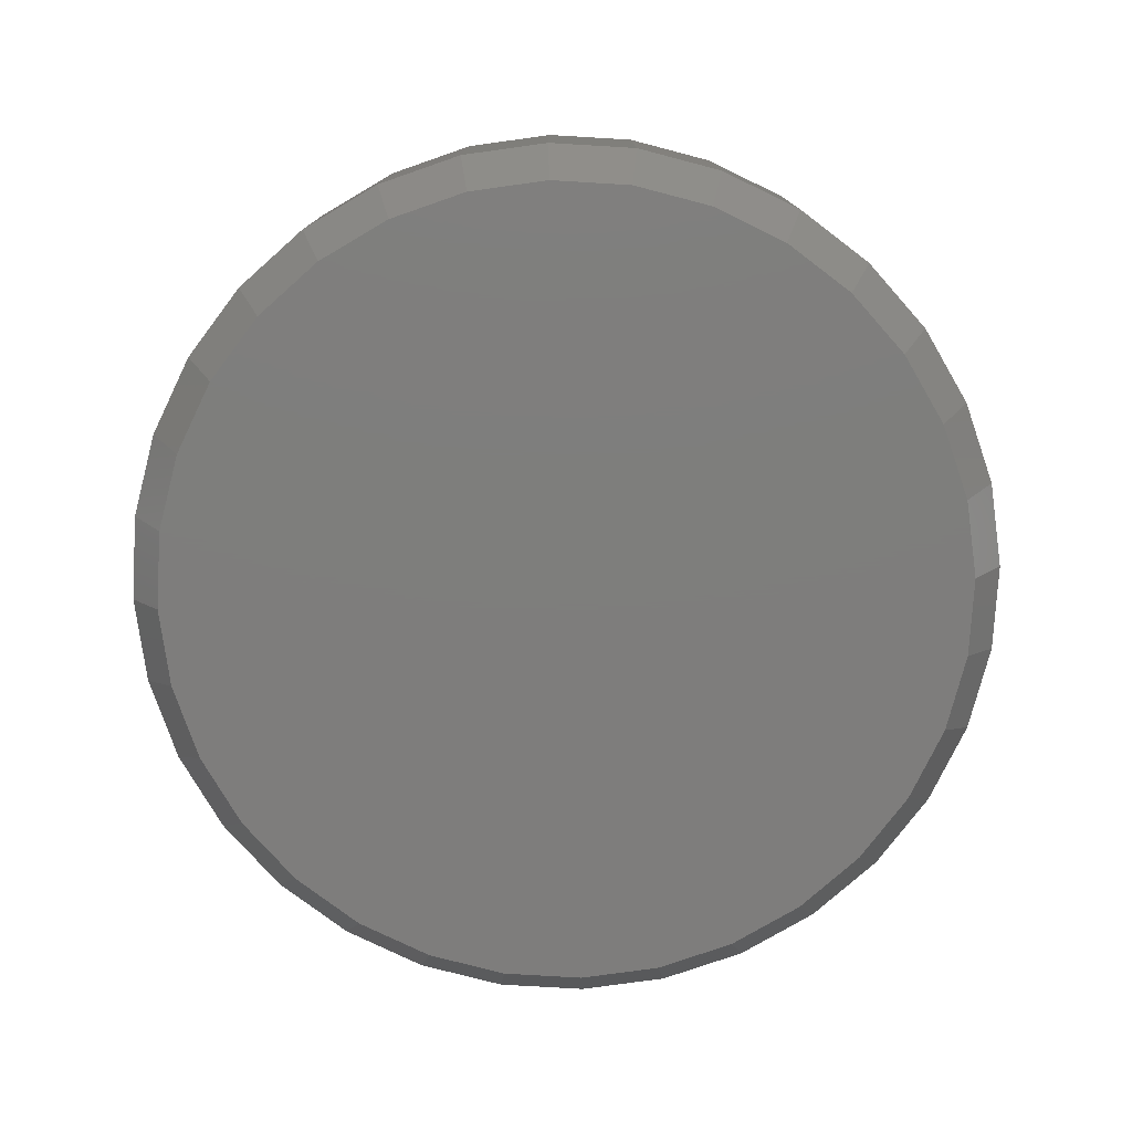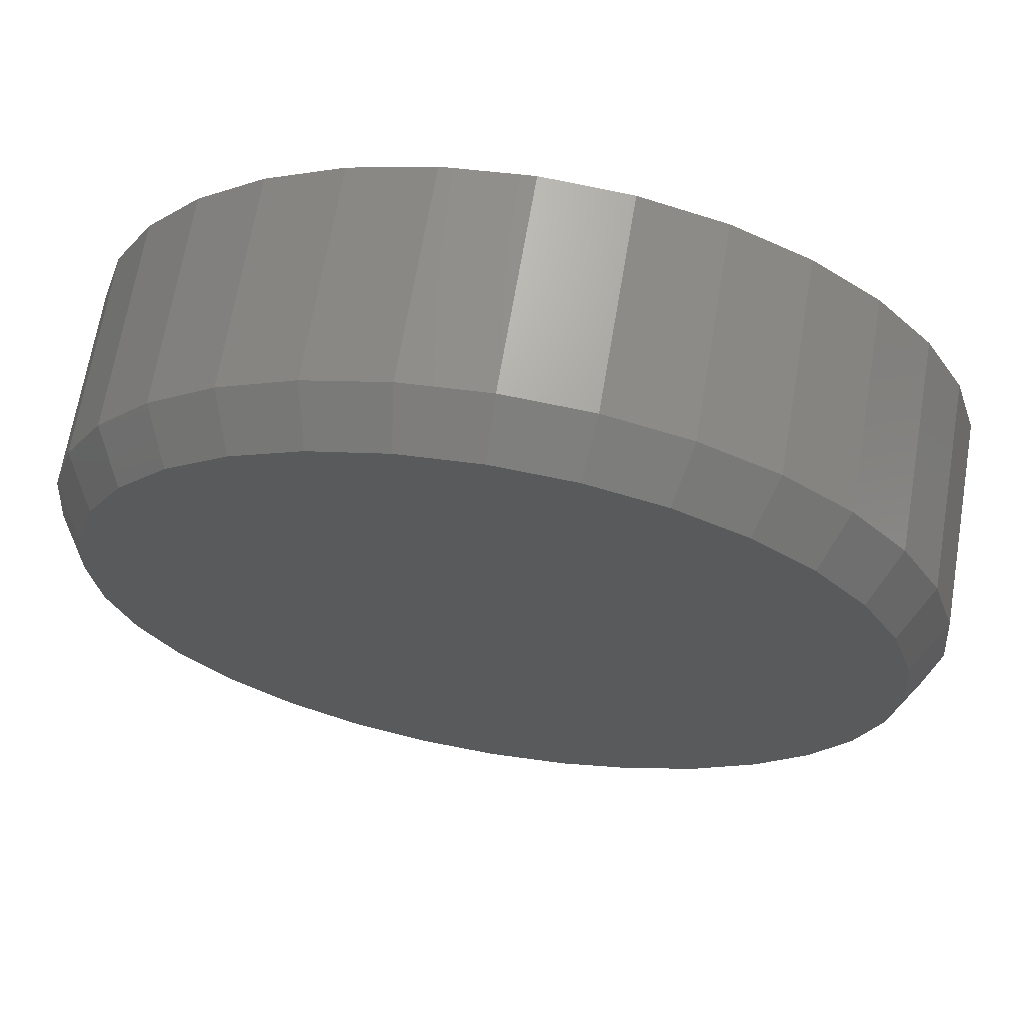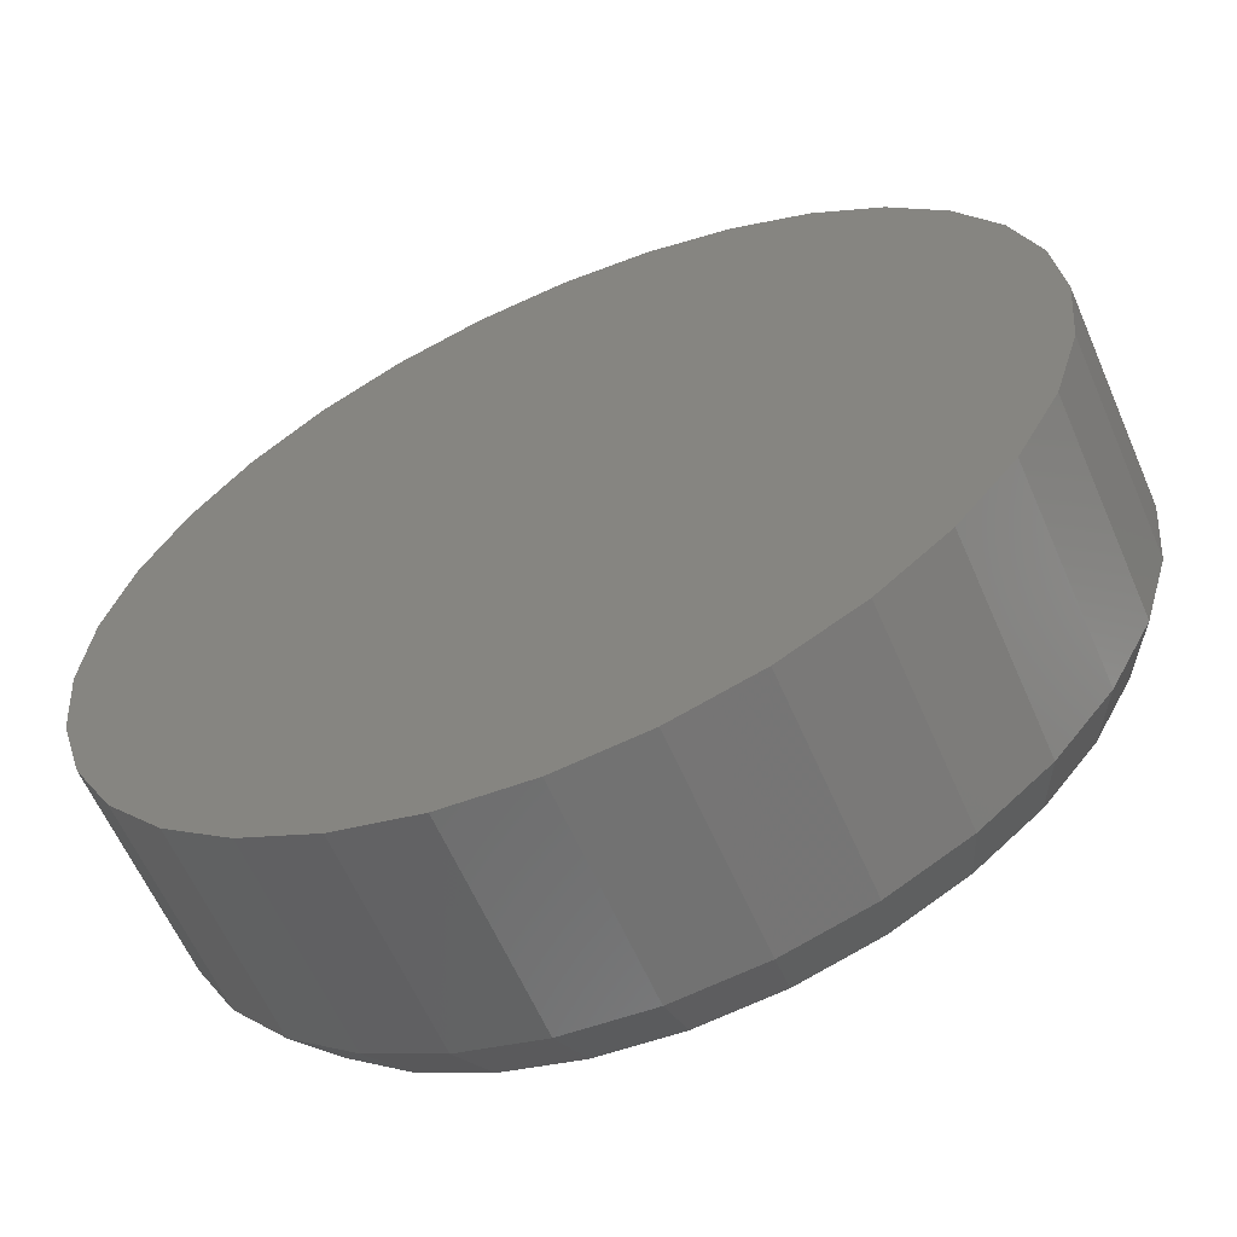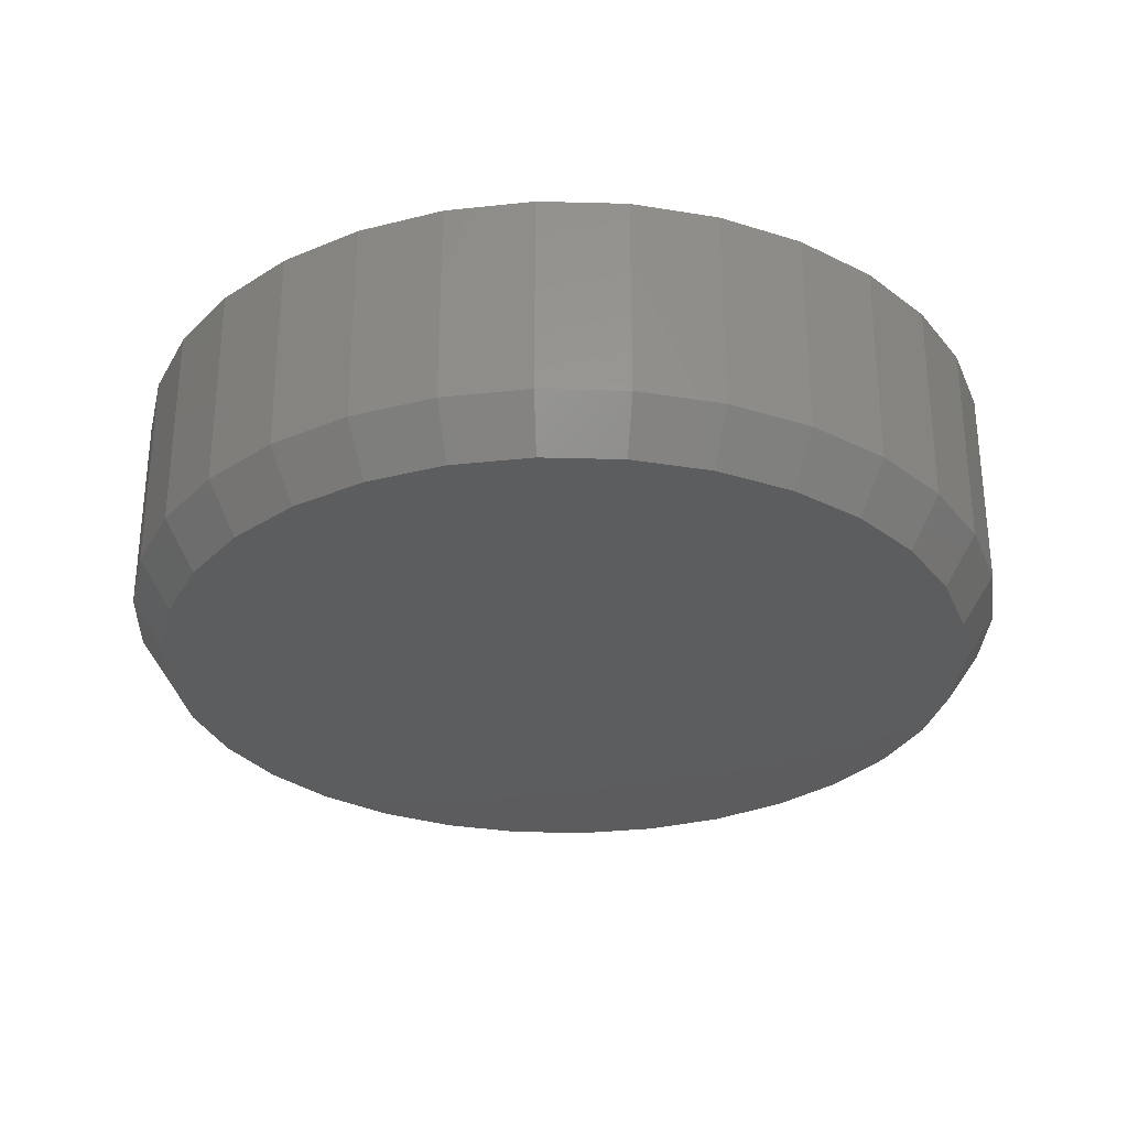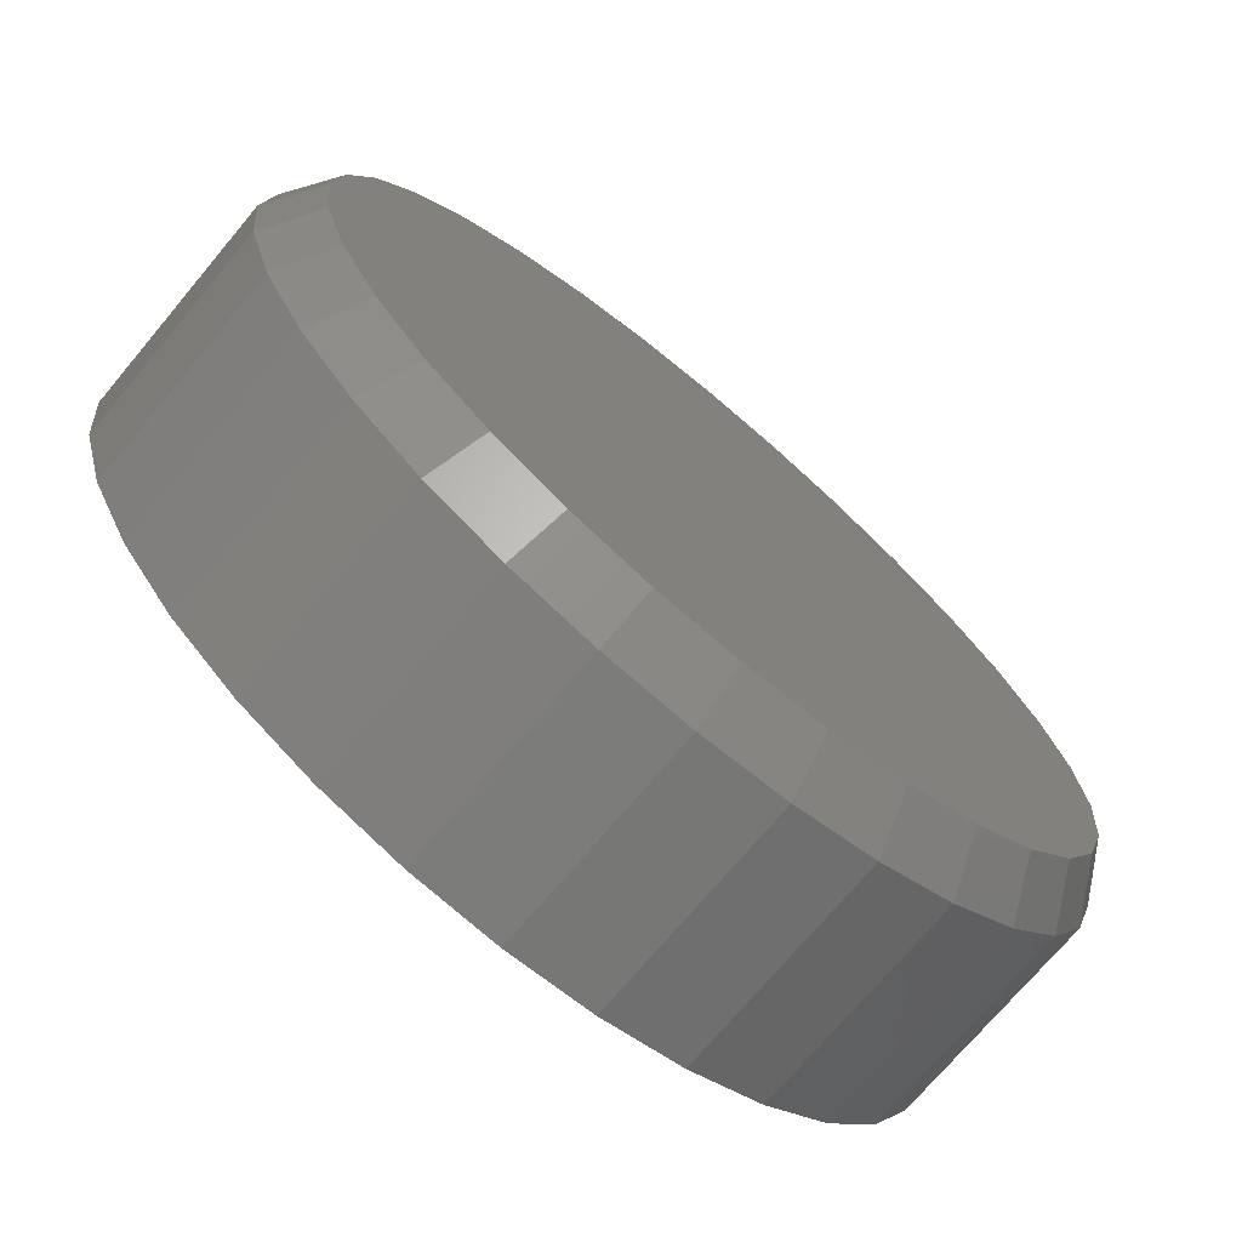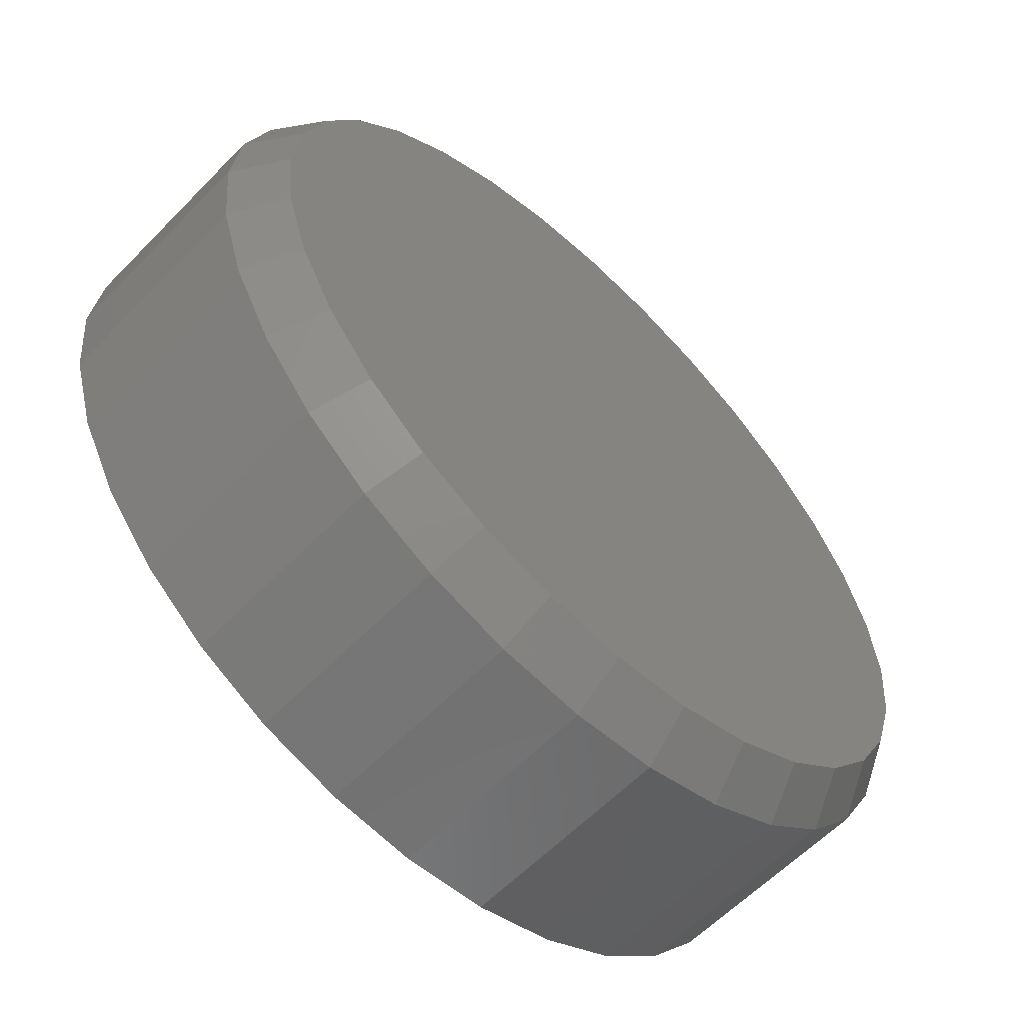
<metadata>
{"format":"stl","ext":"stl","renderer":"f3d","projection":"perspective","resolution":1024,"background":"white","views":[{"elev":-77.5,"azim":58.5,"up":"+Y"},{"elev":67.4,"azim":9.6,"up":"+Z"},{"elev":-61.4,"azim":-156.5,"up":"+Z"},{"elev":-30.2,"azim":-64.1,"up":"+Y"},{"elev":-72.5,"azim":-40.0,"up":"+Z"},{"elev":-60.3,"azim":-43.9,"up":"+Z"}]}
</metadata>
<code>
# stl→obj: 96 verts, 188 faces
v -0.06541 -0.2422 0.3751
v 0.08383 -0.2422 0.3751
v 0.009211 -0.2422 0.3825
v 0.1556 -0.2422 0.3534
v -0.1372 -0.2422 0.3534
v 0.2217 -0.2422 0.318
v -0.2033 -0.2422 0.318
v 0.2797 -0.2422 0.2705
v -0.2612 -0.2422 0.2705
v 0.3272 -0.2422 0.2125
v -0.3088 -0.2422 0.2125
v 0.3626 -0.2422 0.1464
v -0.3442 -0.2422 0.1464
v 0.3843 -0.2422 0.07462
v -0.3659 -0.2422 0.07462
v 0.3917 -0.2422 -9.686e-17
v -0.3733 -0.2422 3.222e-07
v 0.3843 -0.2422 -0.07462
v -0.3659 -0.2422 -0.07462
v 0.3626 -0.2422 -0.1464
v -0.3442 -0.2422 -0.1464
v 0.3272 -0.2422 -0.2125
v -0.3088 -0.2422 -0.2125
v 0.2797 -0.2422 -0.2705
v -0.2612 -0.2422 -0.2705
v 0.2217 -0.2422 -0.318
v -0.2033 -0.2422 -0.318
v 0.1556 -0.2422 -0.3534
v -0.1372 -0.2422 -0.3534
v 0.08383 -0.2422 -0.3751
v -0.06541 -0.2422 -0.3751
v 0.009211 -0.2422 -0.3825
v 0.4229 5.072e-17 -1.578e-16
v 0.4229 -0.1953 -2.592e-16
v 0.415 5.028e-17 -0.08072
v 0.415 -0.1953 -0.08072
v 0.3915 4.897e-17 -0.1583
v 0.3915 -0.1953 -0.1583
v 0.3532 4.685e-17 -0.2299
v 0.3532 -0.1953 -0.2299
v 0.3018 4.4e-17 -0.2926
v 0.3018 -0.1953 -0.2926
v 0.2391 4.052e-17 -0.344
v 0.2391 -0.1953 -0.344
v 0.1675 3.654e-17 -0.3822
v 0.1675 -0.1953 -0.3822
v 0.08993 3.224e-17 -0.4058
v 0.08993 -0.1953 -0.4058
v 0.009211 2.776e-17 -0.4137
v 0.009211 -0.1953 -0.4137
v -0.0715 2.327e-17 -0.4058
v -0.0715 -0.1953 -0.4058
v -0.1491 1.897e-17 -0.3822
v -0.1491 -0.1953 -0.3822
v -0.2206 1.5e-17 -0.344
v -0.2206 -0.1953 -0.344
v -0.2833 1.152e-17 -0.2926
v -0.2833 -0.1953 -0.2926
v -0.3348 8.659e-18 -0.2299
v -0.3348 -0.1953 -0.2299
v -0.373 6.537e-18 -0.1583
v -0.373 -0.1953 -0.1583
v -0.3966 5.23e-18 -0.08072
v -0.3966 -0.1953 -0.08072
v -0.4045 4.789e-18 1.462e-16
v -0.4045 -0.1953 1.462e-16
v -0.3966 5.23e-18 0.08072
v -0.3966 -0.1953 0.08072
v -0.373 6.537e-18 0.1583
v -0.373 -0.1953 0.1583
v -0.3348 8.659e-18 0.2299
v -0.3348 -0.1953 0.2299
v -0.2833 1.152e-17 0.2926
v -0.2833 -0.1953 0.2926
v -0.2206 1.5e-17 0.344
v -0.2206 -0.1953 0.344
v -0.1491 1.897e-17 0.3822
v -0.1491 -0.1953 0.3822
v -0.0715 2.327e-17 0.4058
v -0.0715 -0.1953 0.4058
v 0.009211 2.776e-17 0.4137
v 0.009211 -0.1953 0.4137
v 0.08993 3.224e-17 0.4058
v 0.08993 -0.1953 0.4058
v 0.1675 3.654e-17 0.3822
v 0.1675 -0.1953 0.3822
v 0.2391 4.052e-17 0.344
v 0.2391 -0.1953 0.344
v 0.3018 4.4e-17 0.2926
v 0.3018 -0.1953 0.2926
v 0.3532 4.685e-17 0.2299
v 0.3532 -0.1953 0.2299
v 0.3915 4.897e-17 0.1583
v 0.3915 -0.1953 0.1583
v 0.415 5.028e-17 0.08072
v 0.415 -0.1953 0.08072
f 1 2 3
f 2 1 4
f 4 1 5
f 4 5 6
f 6 5 7
f 6 7 8
f 8 7 9
f 8 9 10
f 10 9 11
f 10 11 12
f 12 11 13
f 12 13 14
f 14 13 15
f 14 15 16
f 16 15 17
f 16 17 18
f 18 17 19
f 18 19 20
f 20 19 21
f 20 21 22
f 22 21 23
f 22 23 24
f 24 23 25
f 24 25 26
f 26 25 27
f 26 27 28
f 28 27 29
f 28 29 30
f 30 29 31
f 30 31 32
f 33 34 35
f 35 34 36
f 35 36 37
f 37 36 38
f 37 38 39
f 39 38 40
f 39 40 41
f 41 40 42
f 41 42 43
f 43 42 44
f 43 44 45
f 45 44 46
f 45 46 47
f 47 46 48
f 47 48 49
f 49 48 50
f 49 50 51
f 51 50 52
f 51 52 53
f 53 52 54
f 53 54 55
f 55 54 56
f 55 56 57
f 57 56 58
f 57 58 59
f 59 58 60
f 59 60 61
f 61 60 62
f 61 62 63
f 63 62 64
f 63 64 65
f 65 64 66
f 65 66 67
f 67 66 68
f 67 68 69
f 69 68 70
f 69 70 71
f 71 70 72
f 71 72 73
f 73 72 74
f 73 74 75
f 75 74 76
f 75 76 77
f 77 76 78
f 77 78 79
f 79 78 80
f 79 80 81
f 81 80 82
f 81 82 83
f 83 82 84
f 83 84 85
f 85 84 86
f 85 86 87
f 87 86 88
f 87 88 89
f 89 88 90
f 89 90 91
f 91 90 92
f 91 92 93
f 93 92 94
f 93 94 95
f 95 94 96
f 95 96 33
f 33 96 34
f 76 5 78
f 78 5 1
f 78 1 80
f 80 1 3
f 80 3 82
f 82 3 2
f 82 2 84
f 5 76 7
f 7 76 74
f 7 74 9
f 9 74 72
f 9 72 11
f 11 72 70
f 11 70 13
f 13 70 68
f 13 68 15
f 15 68 66
f 15 66 17
f 8 88 6
f 6 88 86
f 6 86 4
f 4 86 84
f 4 84 2
f 88 8 90
f 90 8 10
f 90 10 92
f 92 10 12
f 92 12 94
f 94 12 14
f 94 14 96
f 96 14 16
f 96 16 34
f 44 28 46
f 46 28 30
f 46 30 48
f 48 30 32
f 48 32 50
f 50 32 31
f 50 31 52
f 28 44 26
f 26 44 42
f 26 42 24
f 24 42 40
f 24 40 22
f 22 40 38
f 22 38 20
f 20 38 36
f 20 36 18
f 18 36 34
f 18 34 16
f 25 56 27
f 27 56 54
f 27 54 29
f 29 54 52
f 29 52 31
f 56 25 58
f 58 25 23
f 58 23 60
f 60 23 21
f 60 21 62
f 62 21 19
f 62 19 64
f 64 19 17
f 64 17 66
f 81 83 79
f 49 51 47
f 47 51 53
f 47 53 45
f 45 53 55
f 45 55 43
f 43 55 57
f 43 57 41
f 41 57 59
f 41 59 39
f 39 59 61
f 39 61 37
f 37 61 63
f 37 63 35
f 35 63 65
f 35 65 33
f 33 65 67
f 33 67 95
f 95 67 69
f 95 69 93
f 93 69 71
f 93 71 91
f 91 71 73
f 91 73 89
f 89 73 75
f 89 75 87
f 87 75 77
f 87 77 85
f 85 77 79
f 85 79 83

</code>
